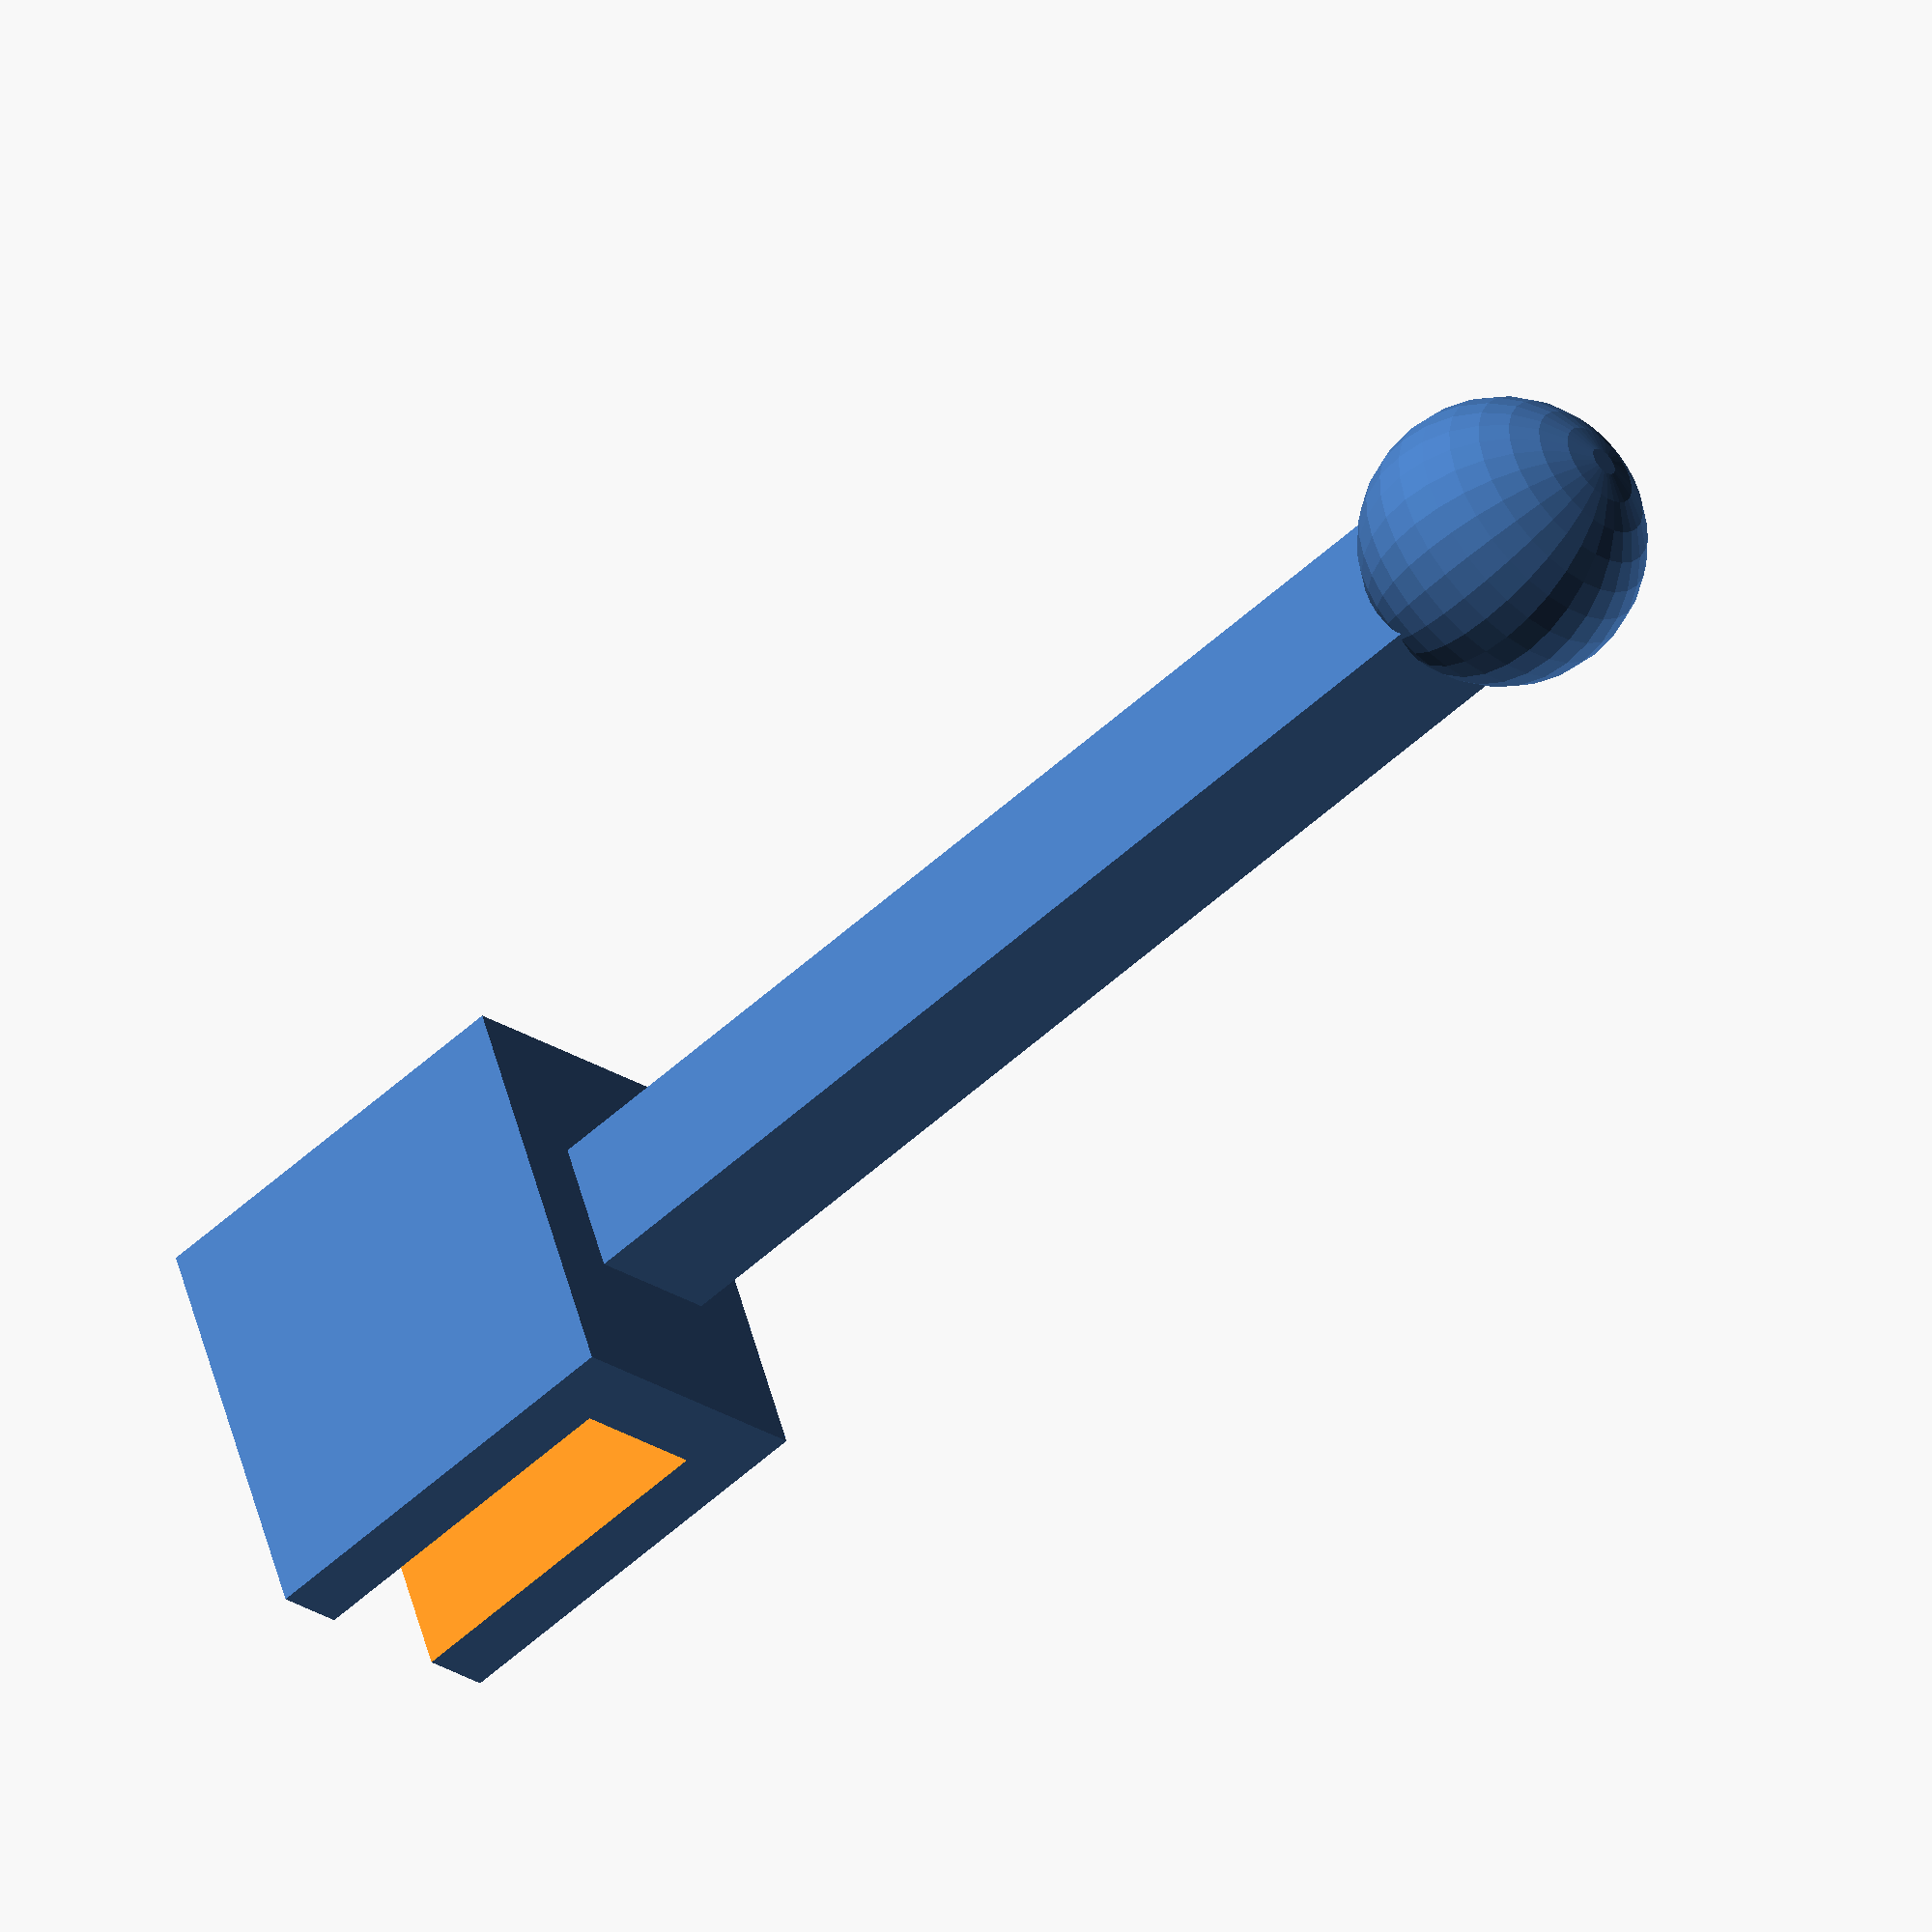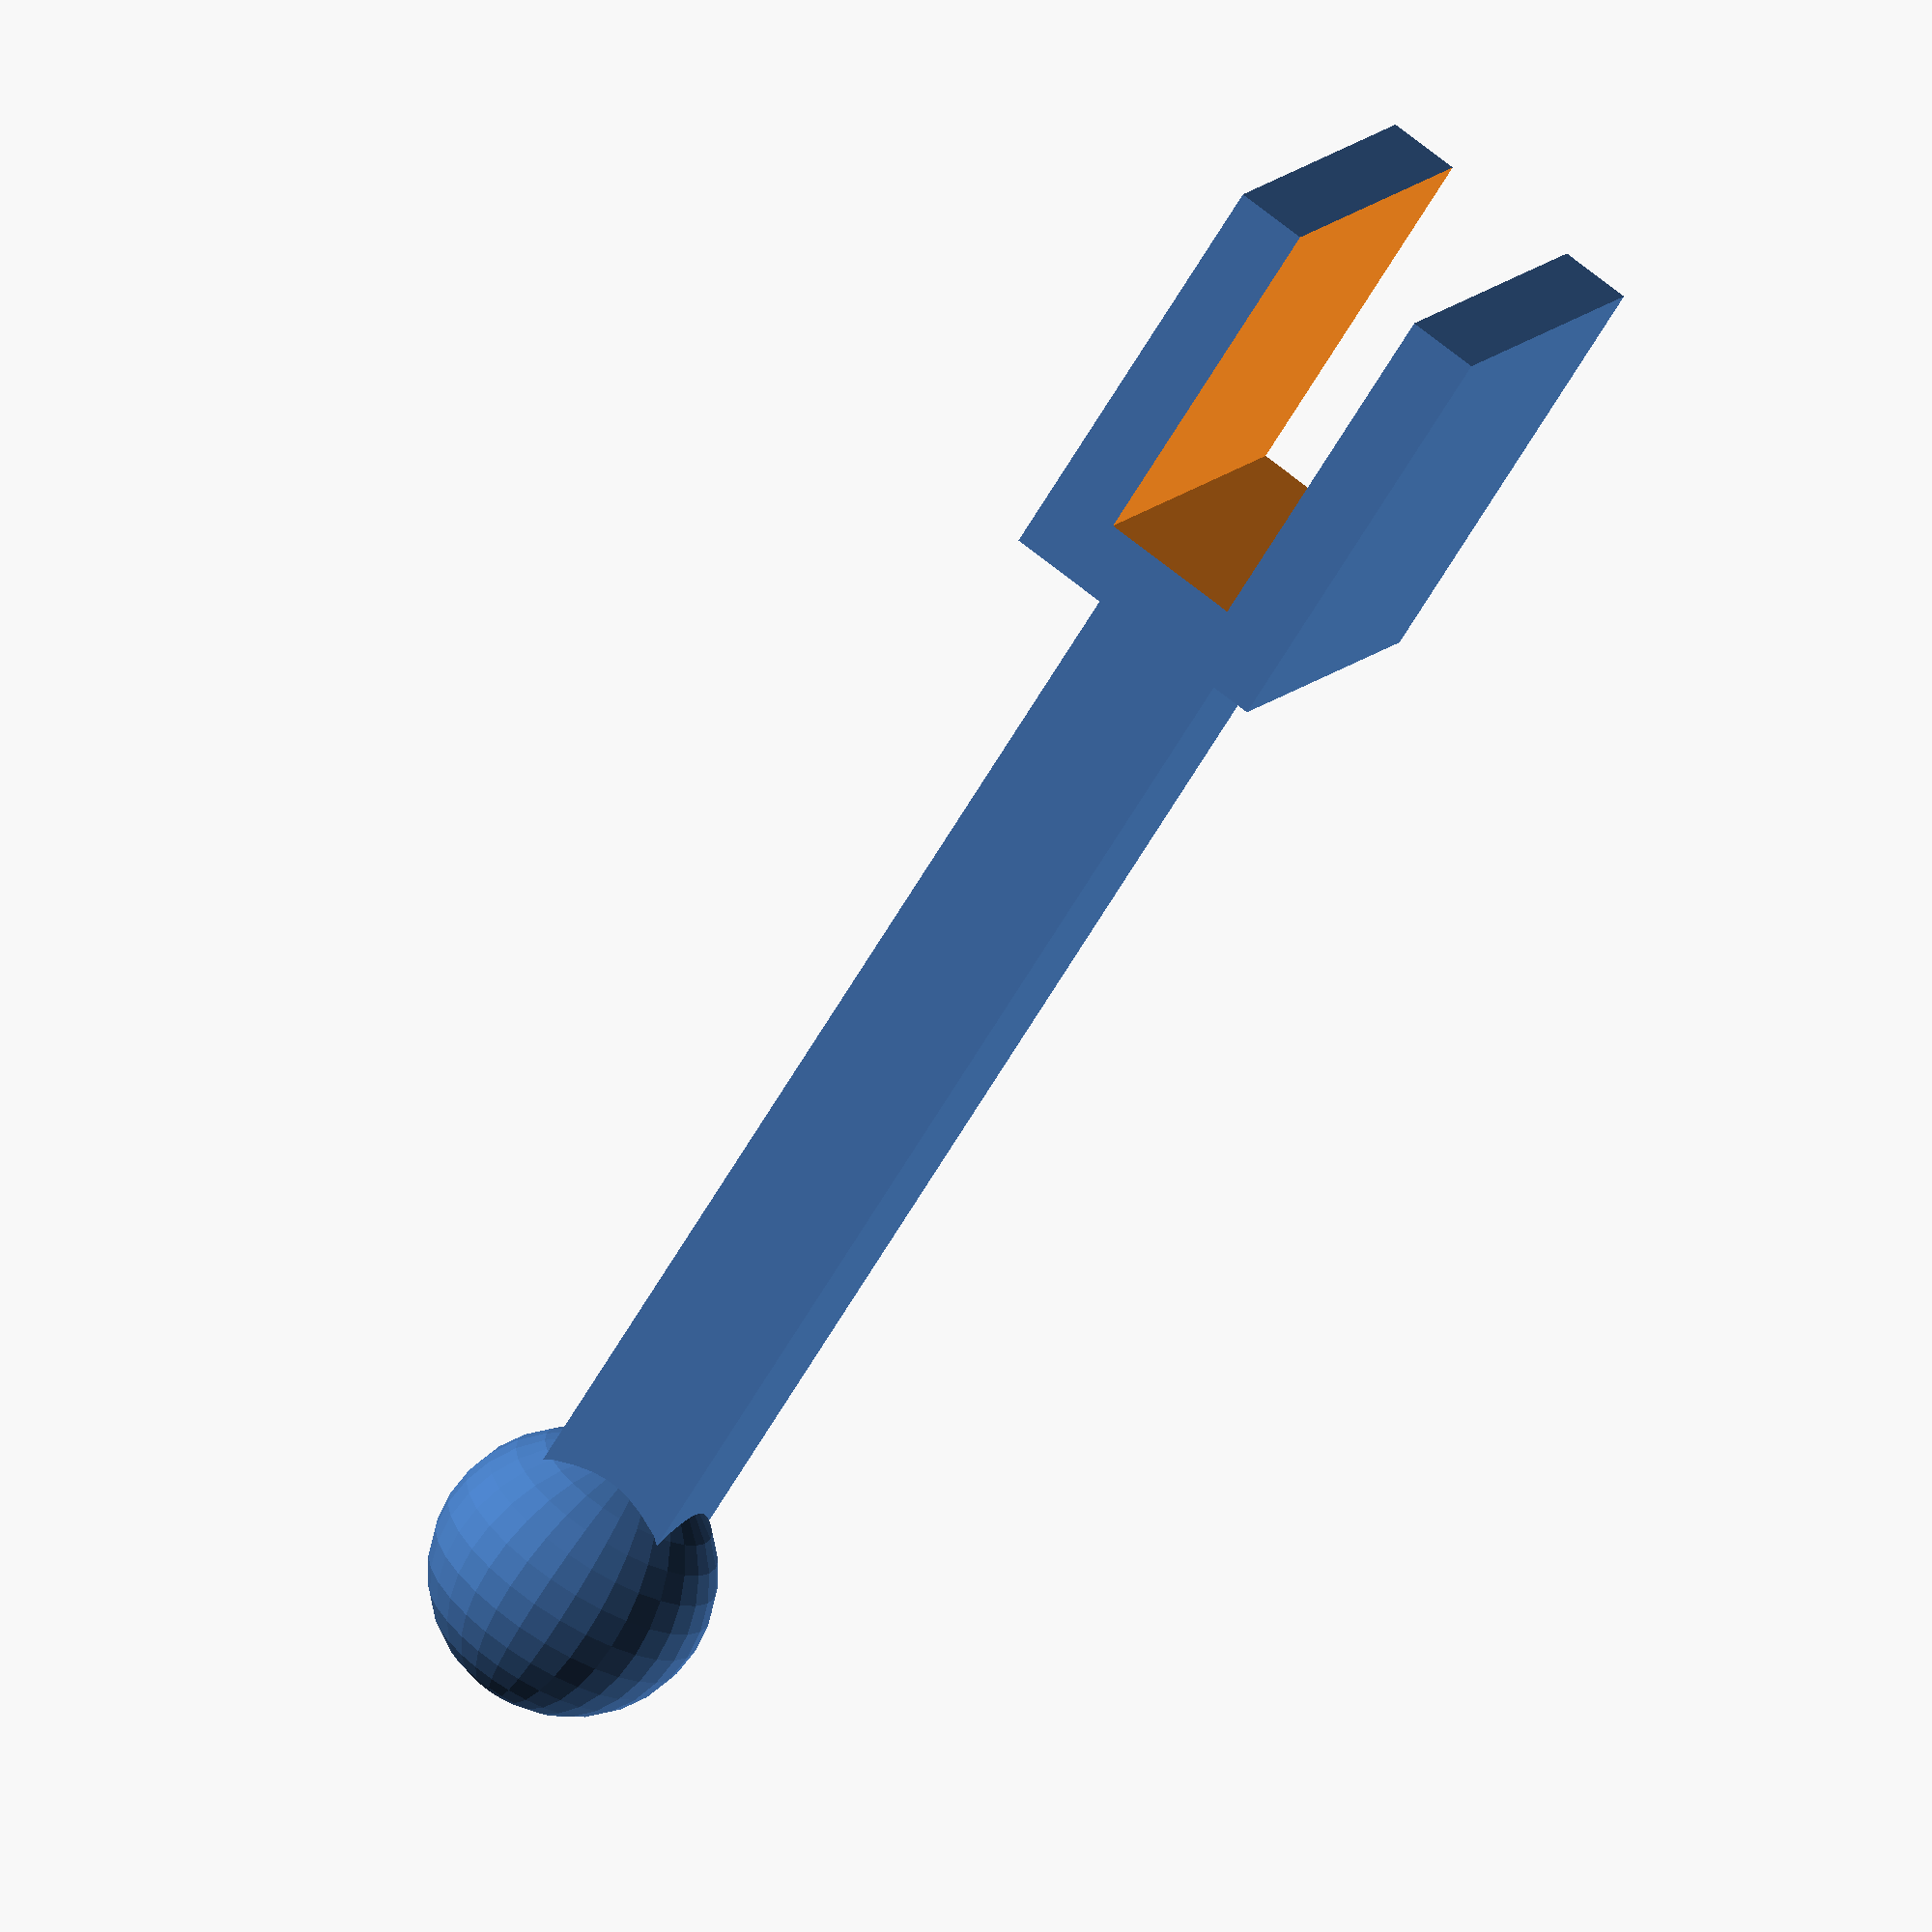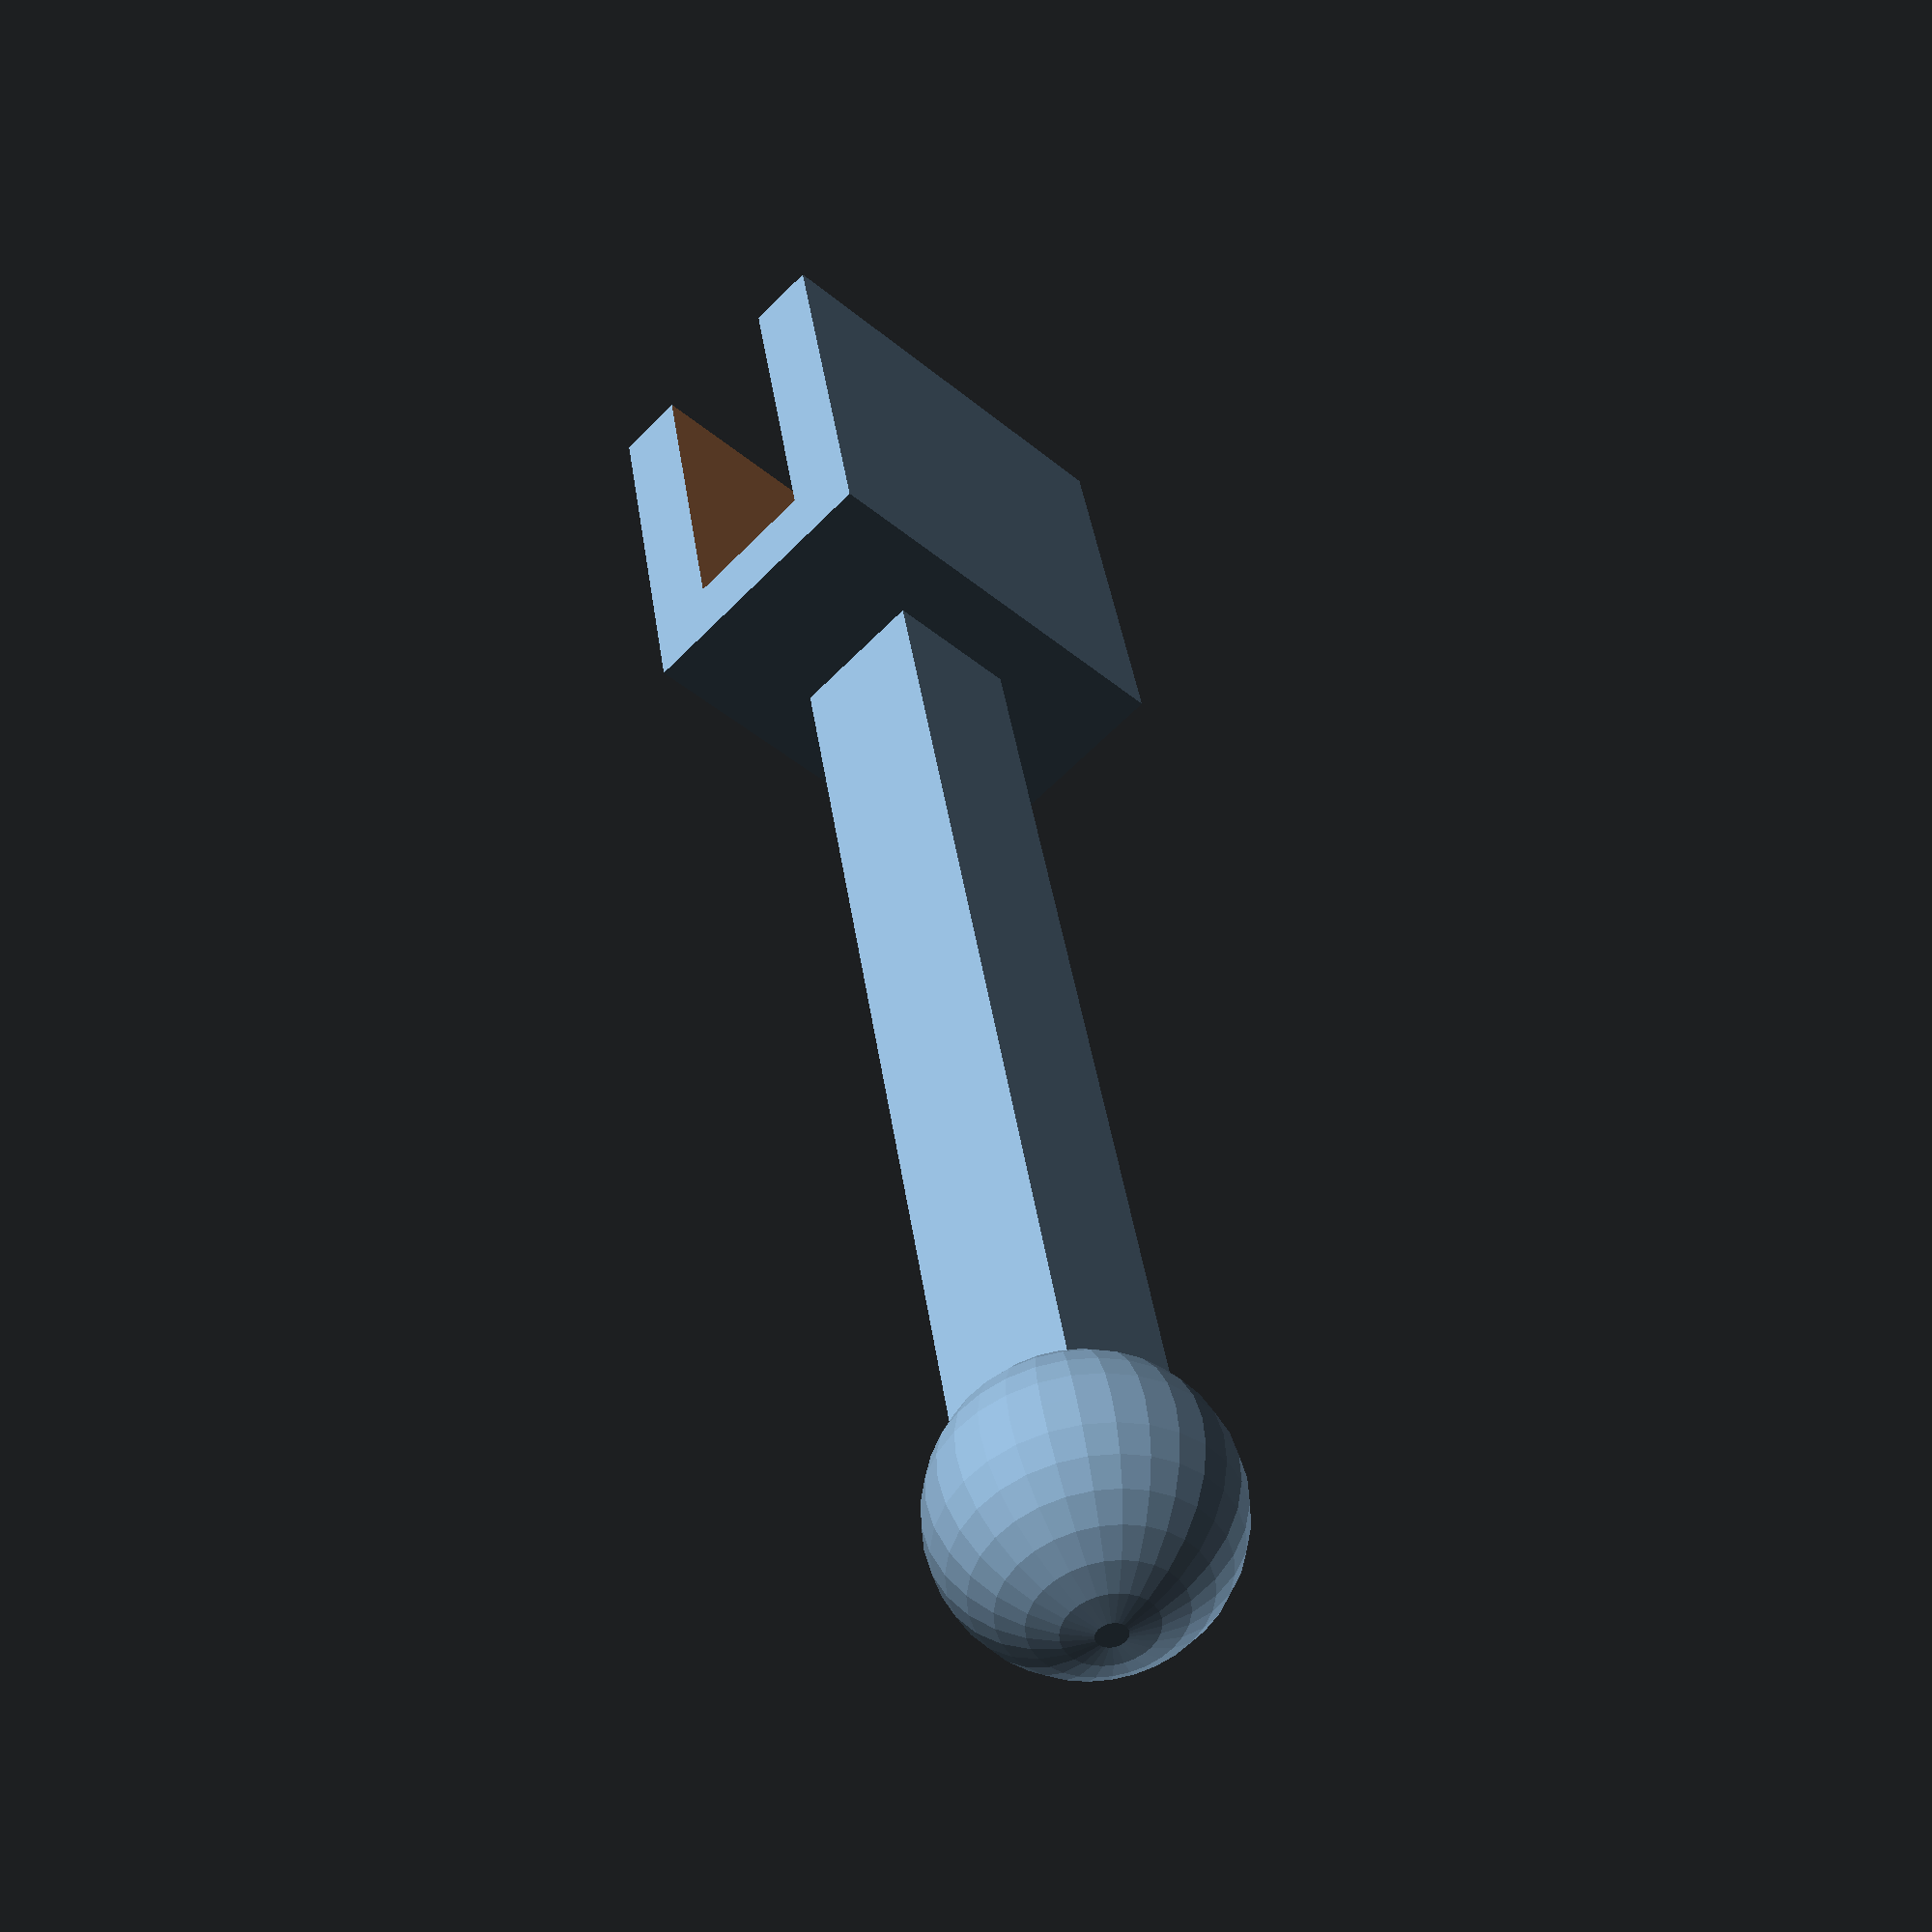
<openscad>
difference(){
    union() {
        translate([-5,-5,0]){
            cube([10,10,100]);
        }
        sphere(r=10);
        translate([0,0,100]) {
            cube([20,30,30],center=true);
        }
    }
    translate([0,0,110]){
        cube([10,40,40],center=true);
    }        
    
}

</openscad>
<views>
elev=51.0 azim=200.6 roll=135.5 proj=o view=solid
elev=67.3 azim=204.0 roll=329.1 proj=o view=solid
elev=320.5 azim=46.1 roll=172.1 proj=p view=wireframe
</views>
